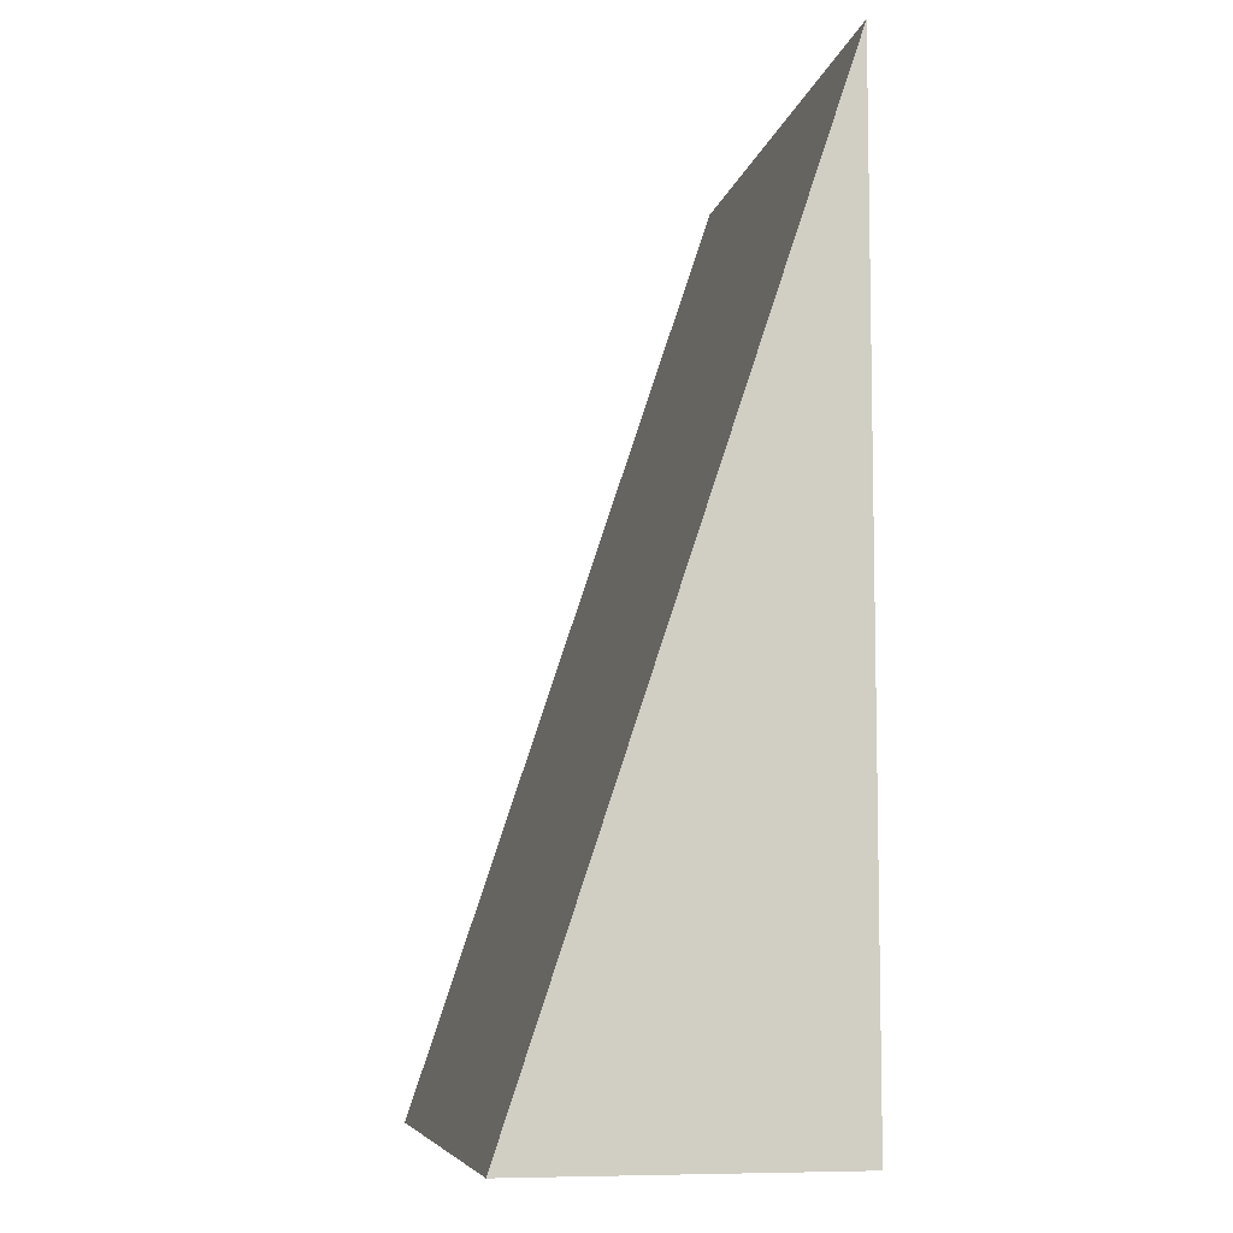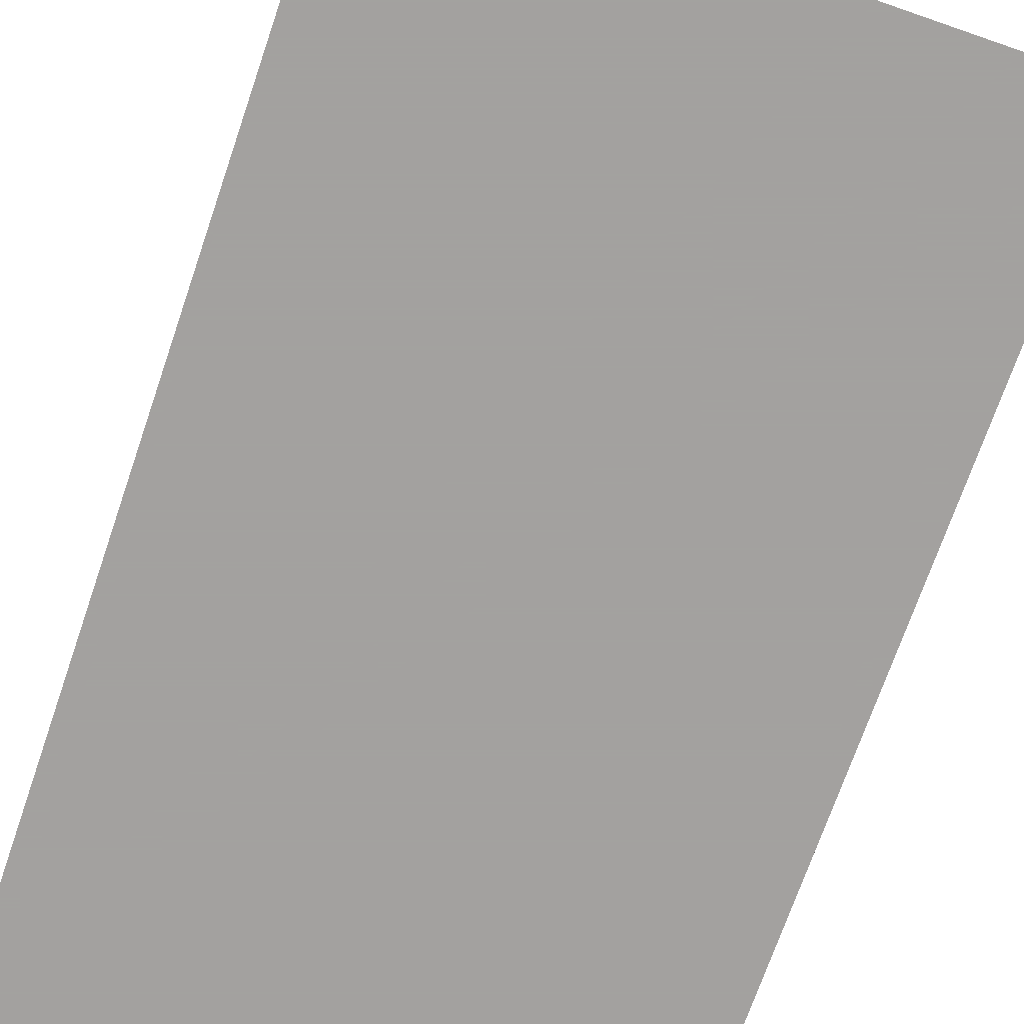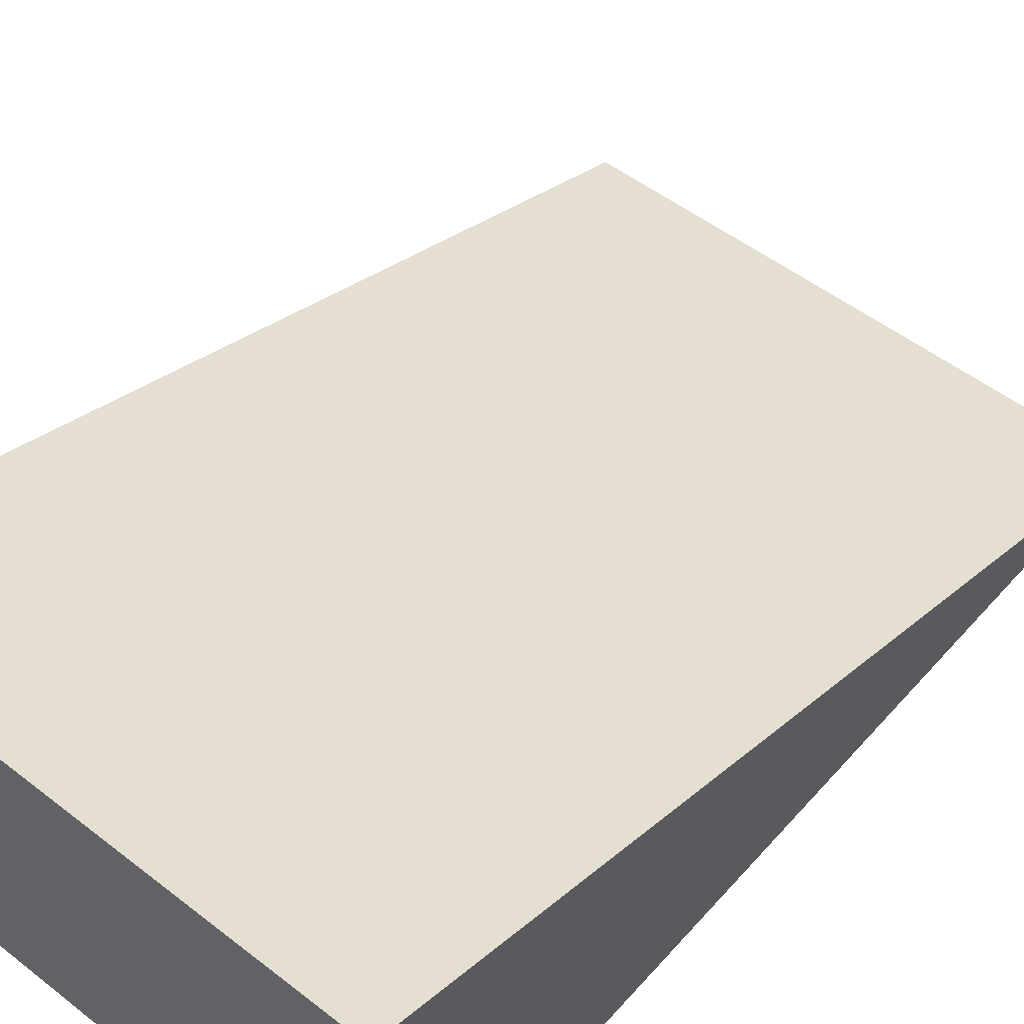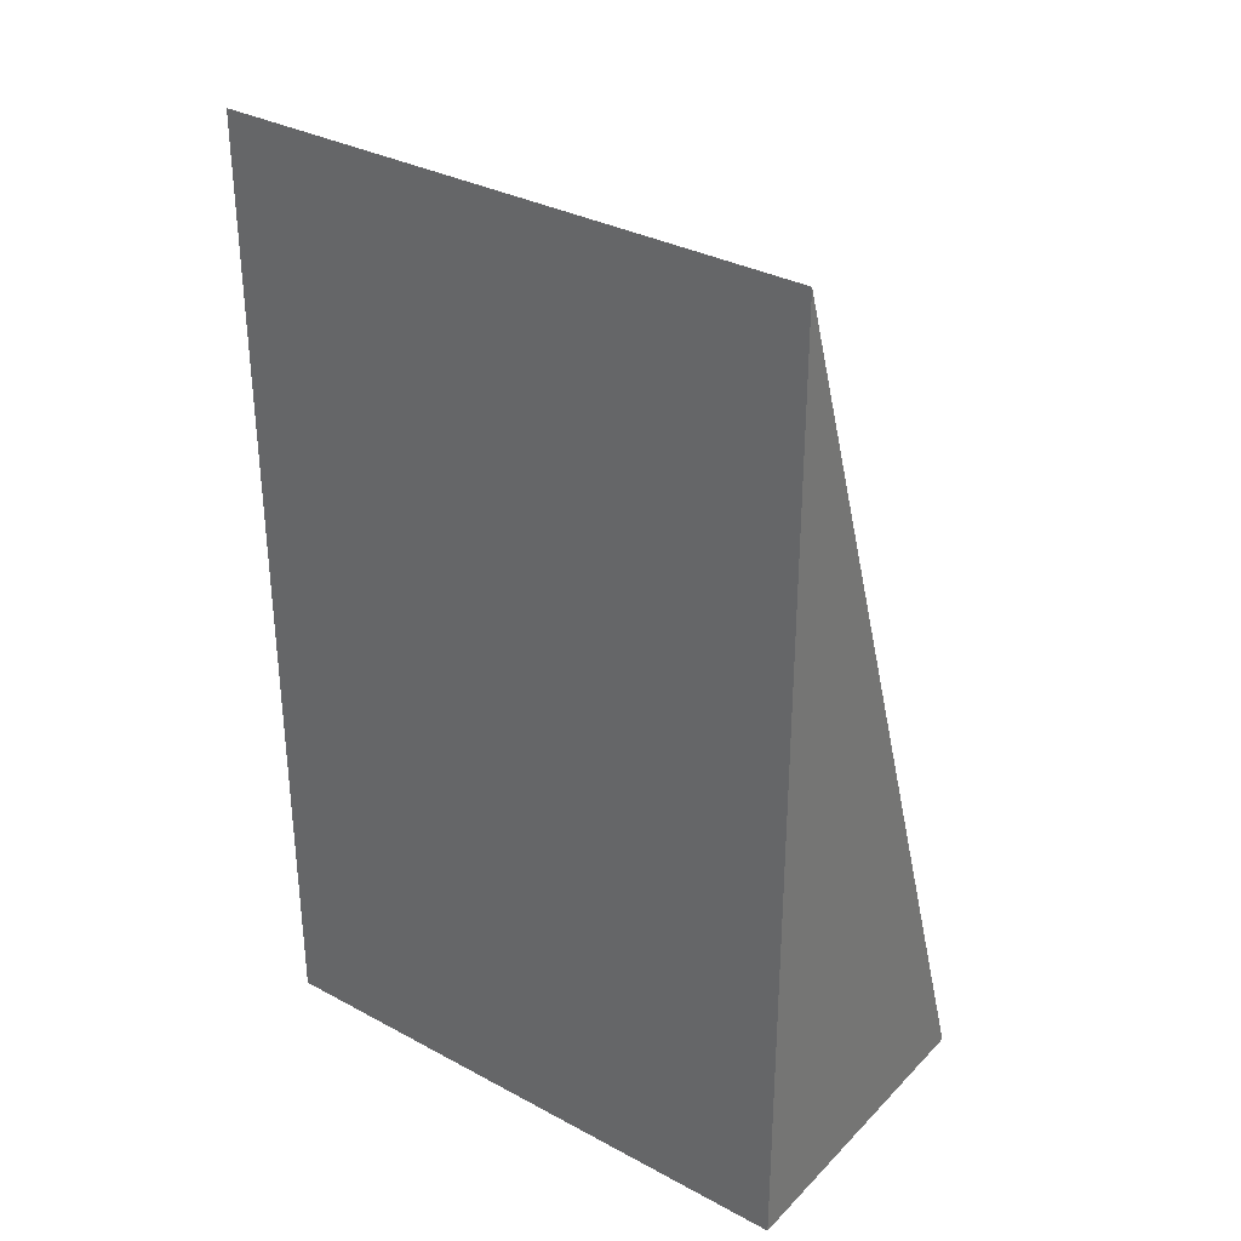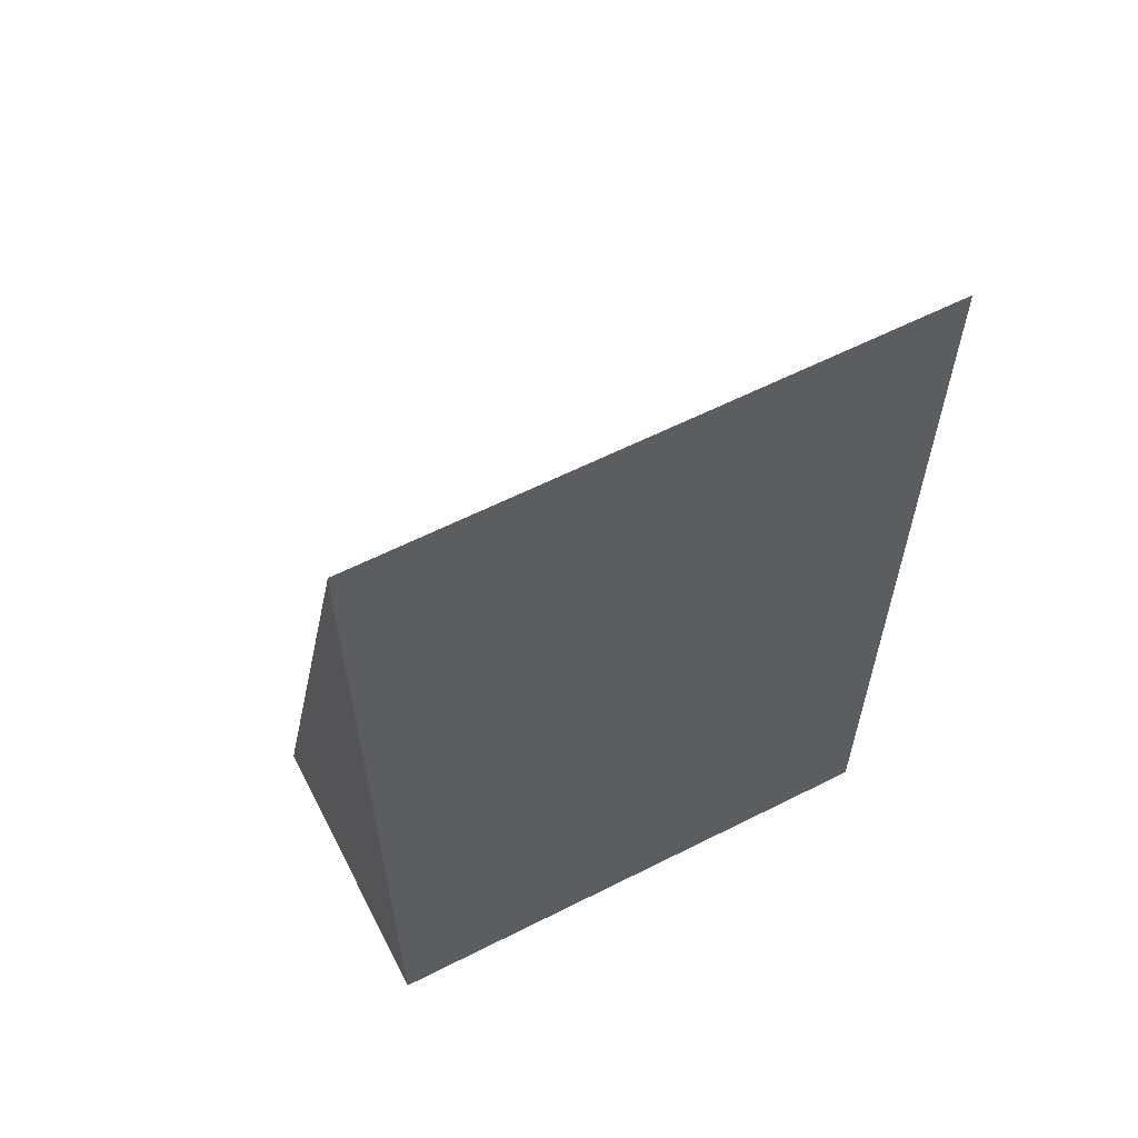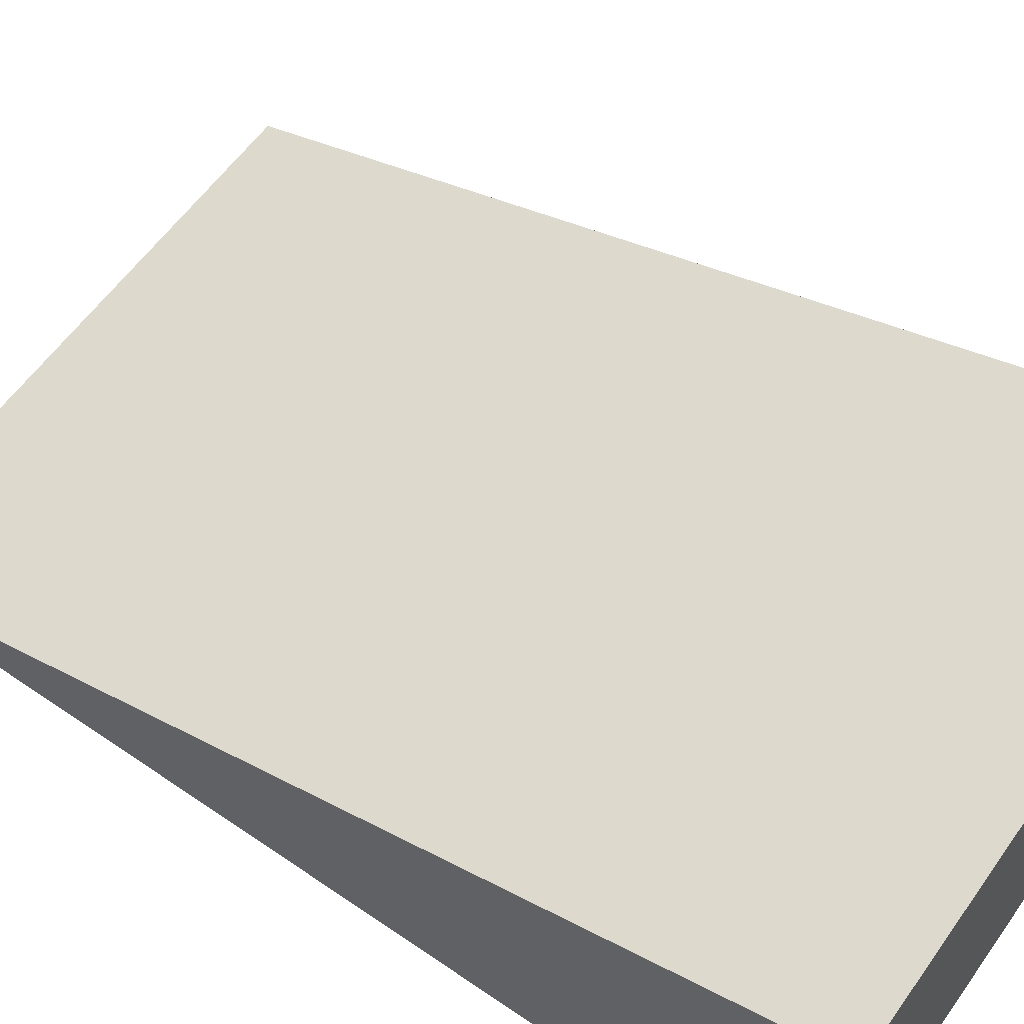
<metadata>
{"format":"obj","ext":"obj","renderer":"f3d","projection":"perspective","resolution":1024,"background":"white","views":[{"elev":-7.5,"azim":78.8,"up":"+Y"},{"elev":-72.3,"azim":161.0,"up":"+Z"},{"elev":51.5,"azim":40.1,"up":"+Z"},{"elev":33.2,"azim":-143.5,"up":"+Y"},{"elev":61.0,"azim":152.8,"up":"+Y"},{"elev":59.2,"azim":-54.8,"up":"+Z"}]}
</metadata>
<code>
o obj_0
v -55 		-41 		20
v -55 		-41 		0
v -55 		19 		0
v -91 		-41 		0
v -91 		19 		0
v -91 		-41 		20
g group_0_3888547
f 1 2 3
f 2 4 5
f 2 5 3
f 6 4 2
f 6 2 1
f 5 6 1
f 5 1 3
f 4 6 5

</code>
